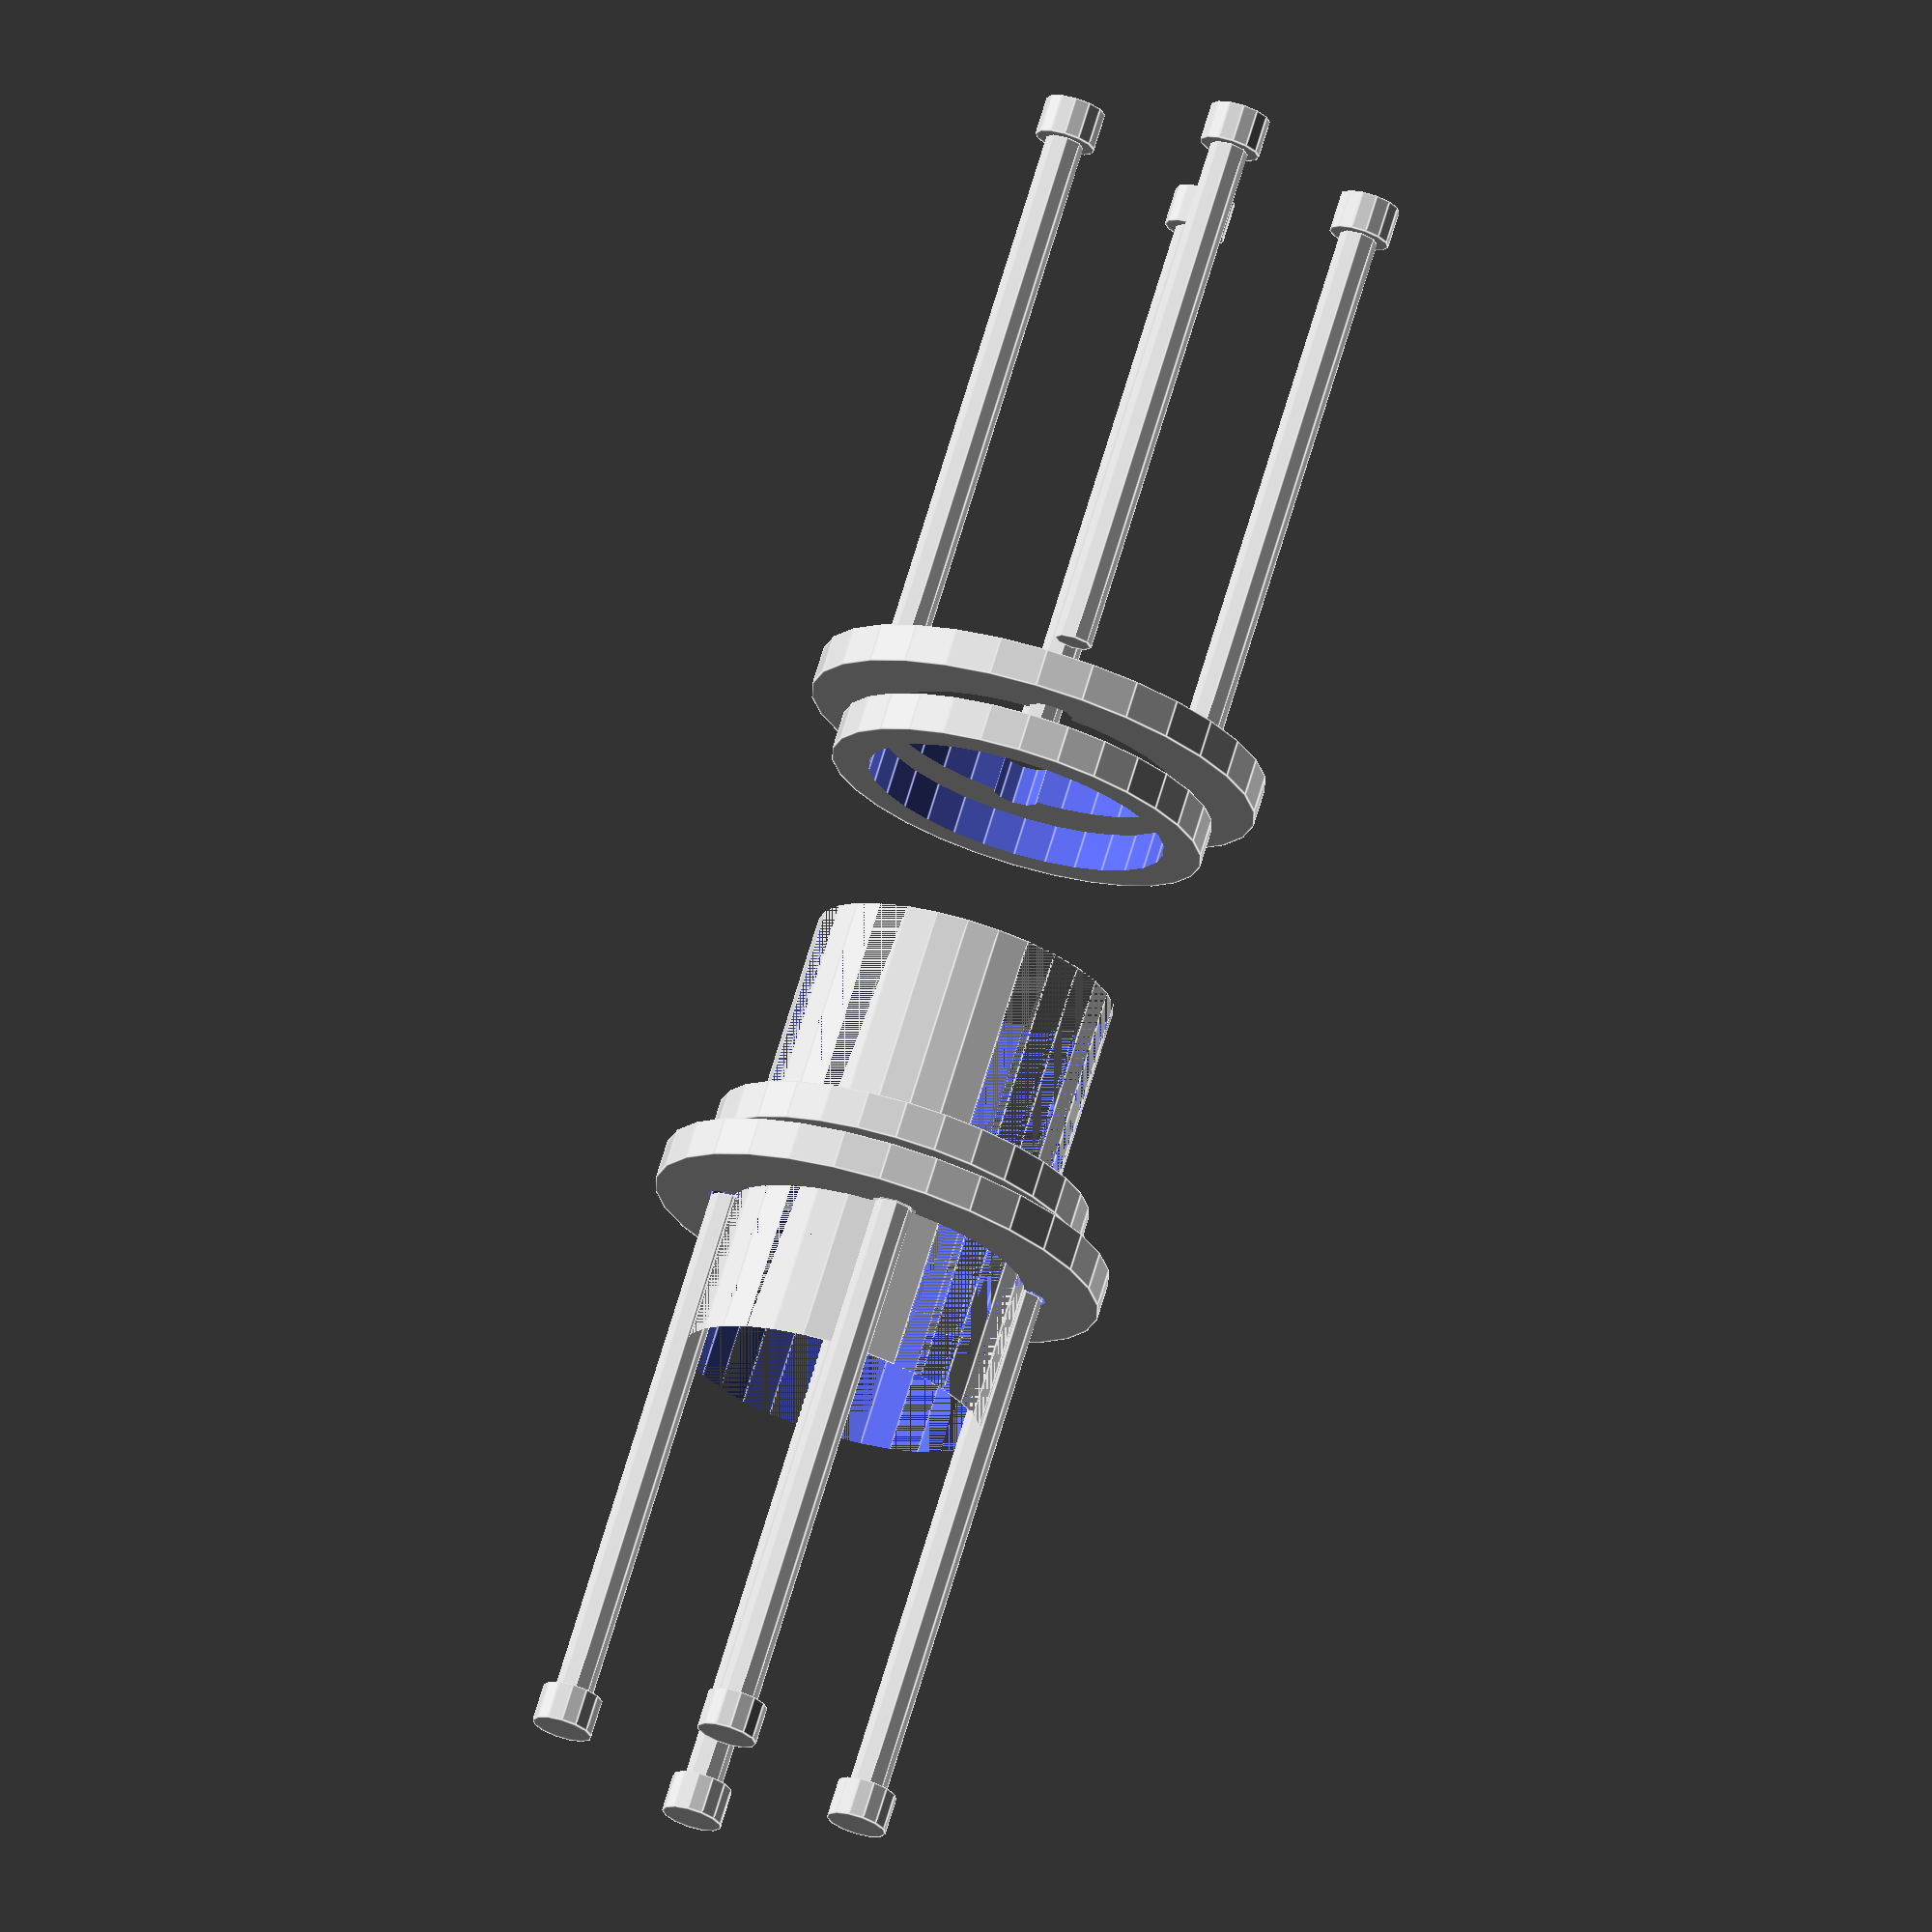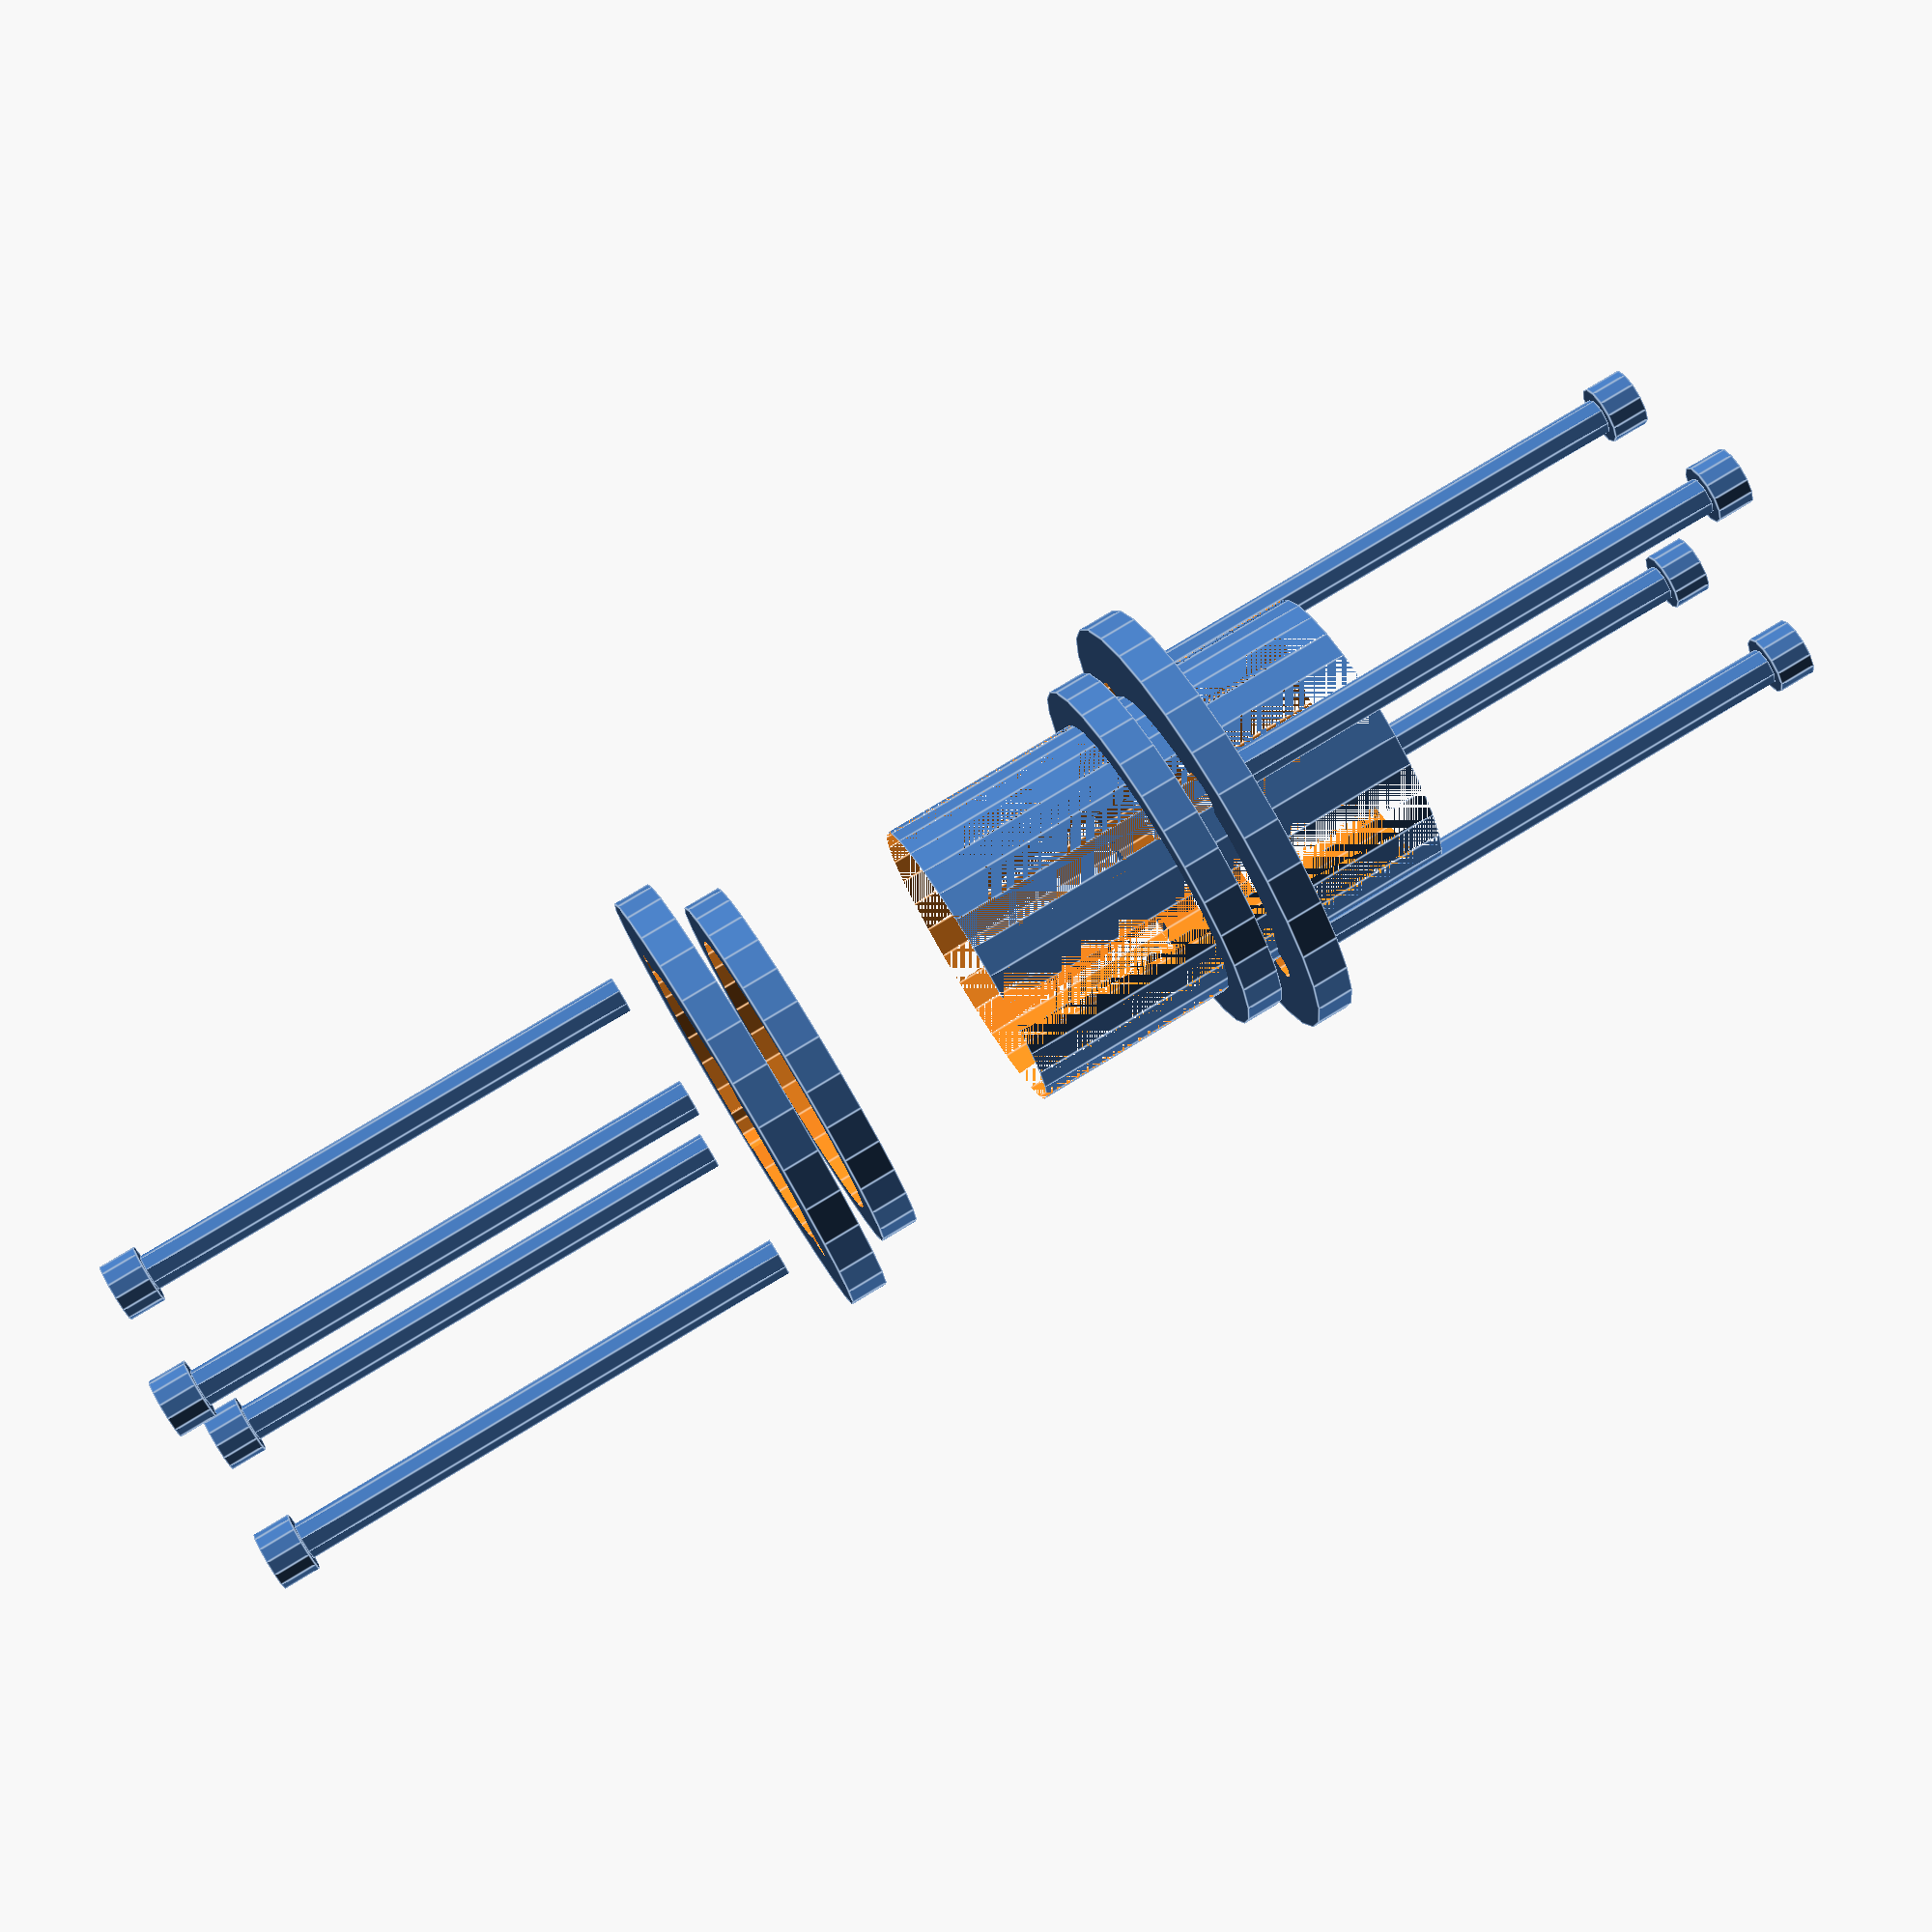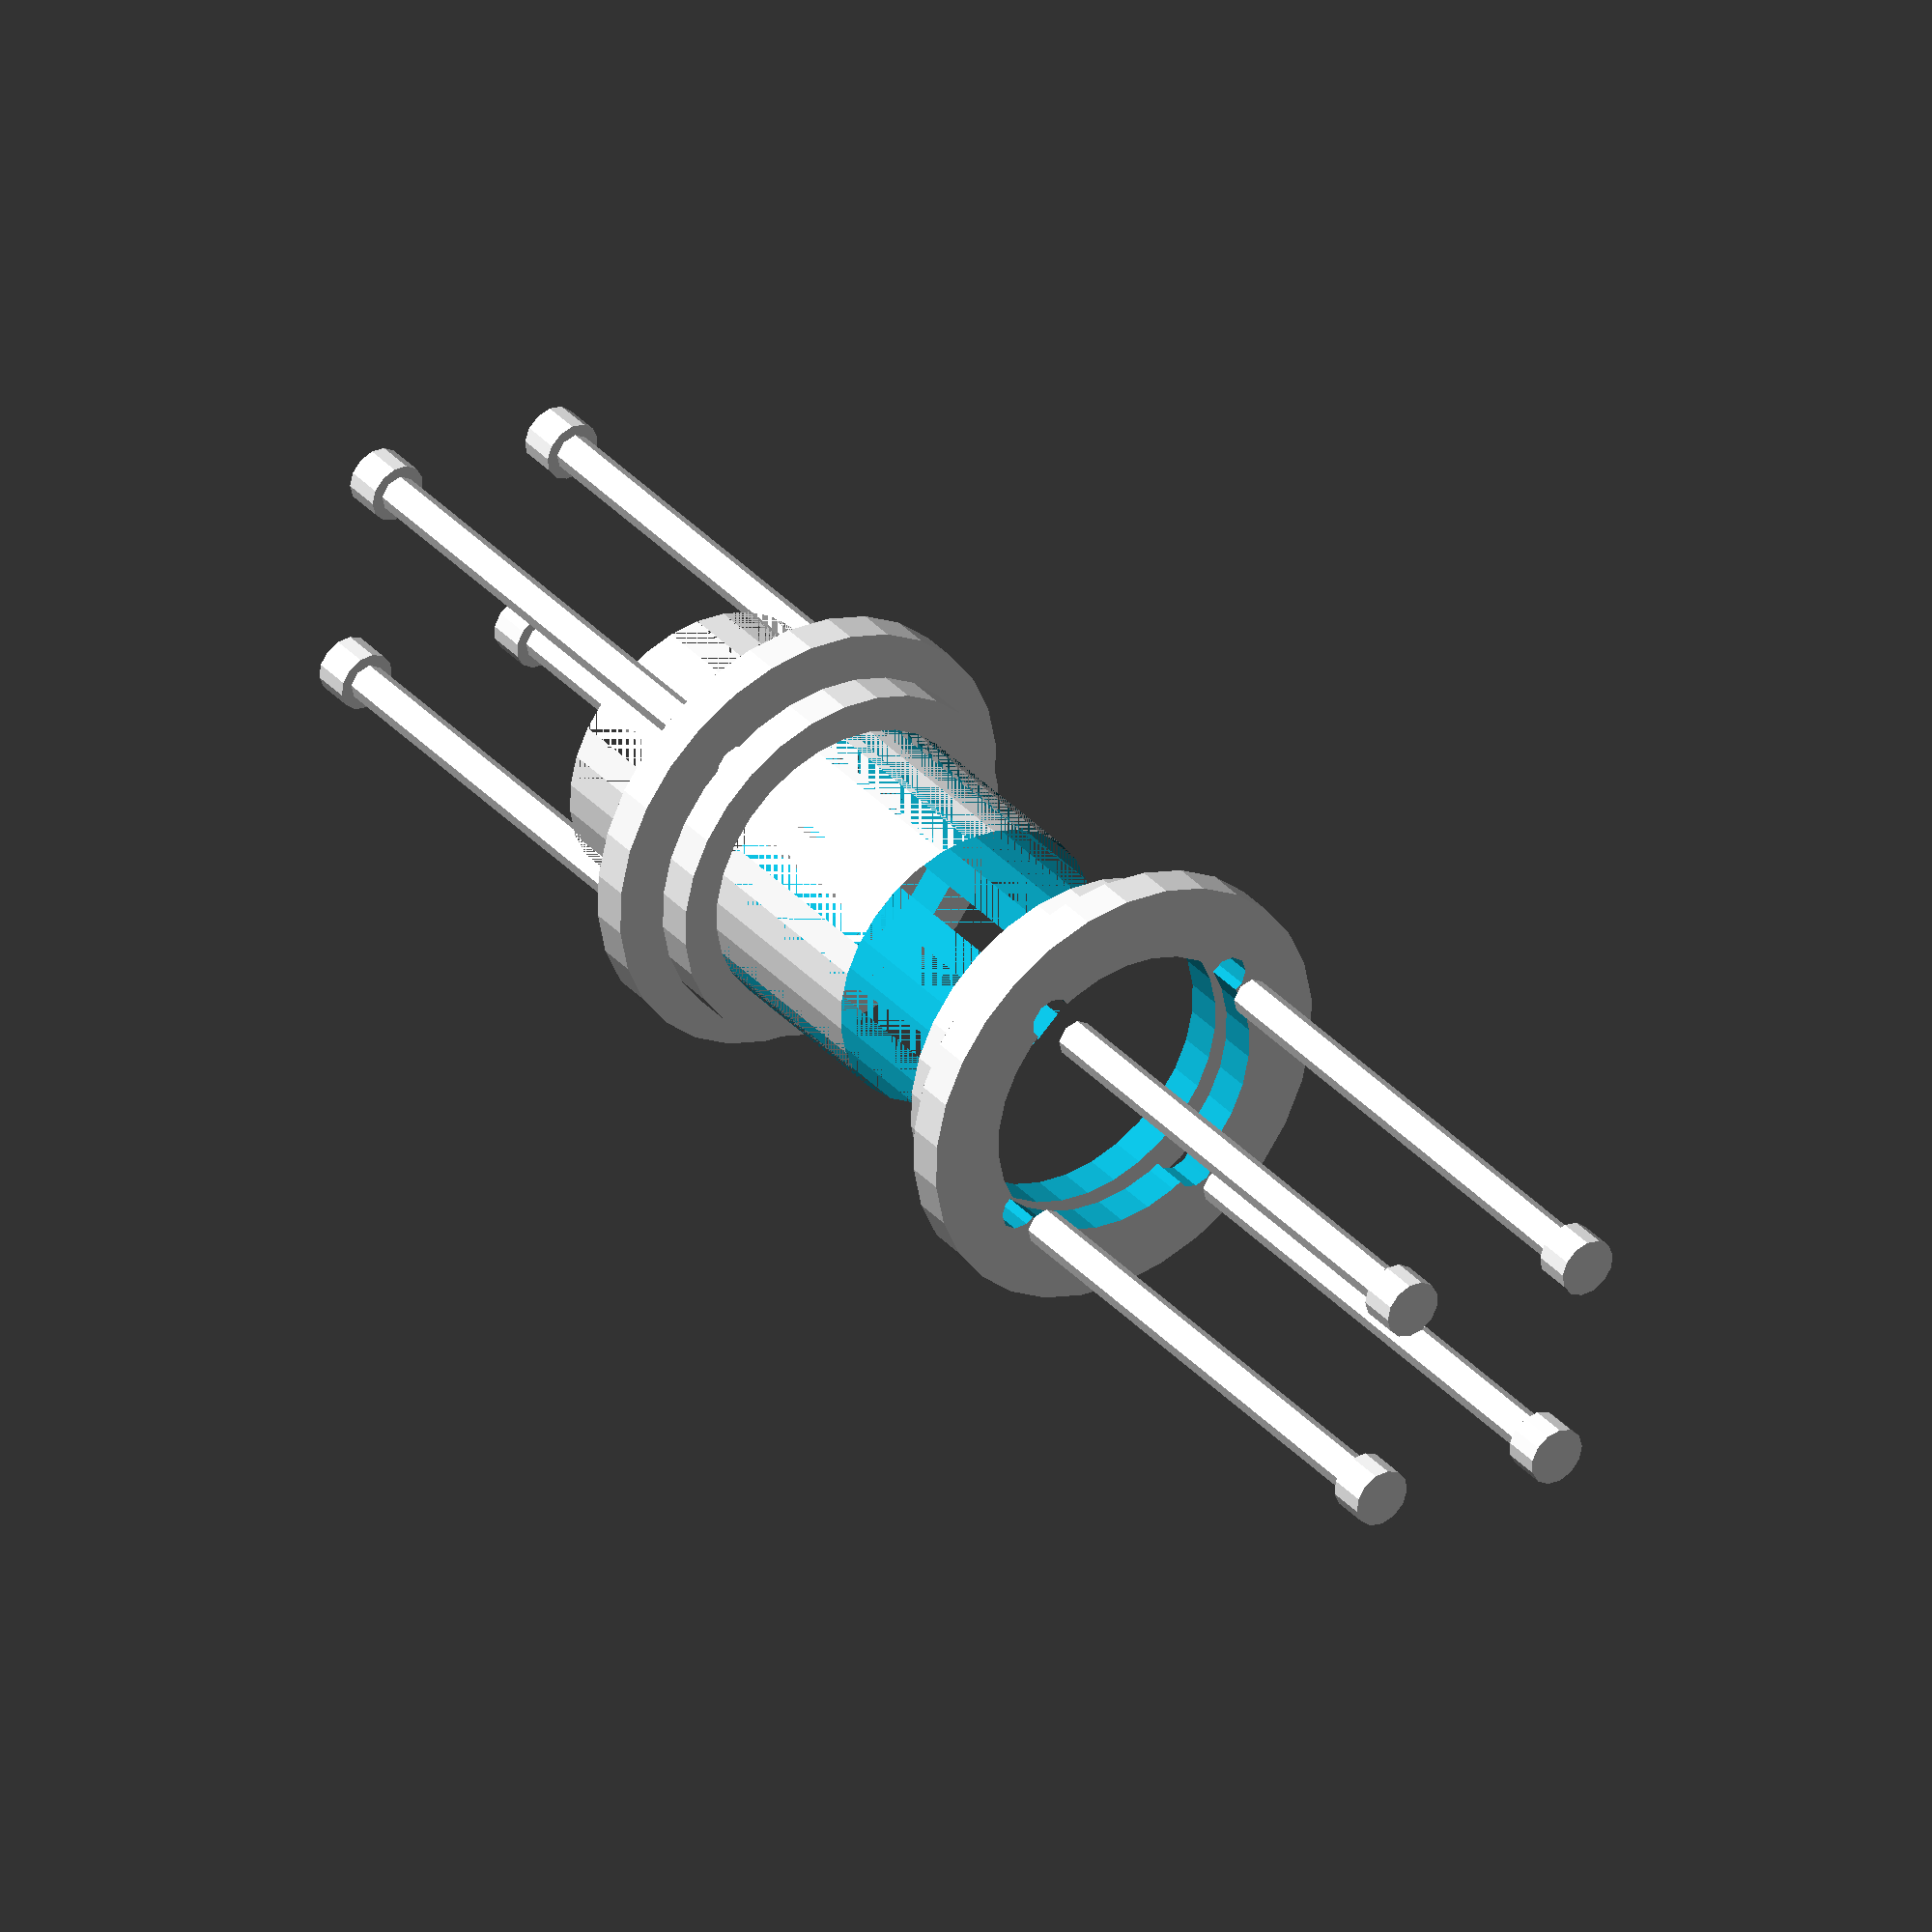
<openscad>
// Parameters
central_cylinder_diameter = 40; // Diameter of the central cylinder
central_cylinder_length = 60;  // Length of the central cylinder
spacer_ring_outer_diameter = 50; // Outer diameter of the spacer ring
spacer_ring_inner_diameter = 40; // Inner diameter of the spacer ring
spacer_ring_thickness = 5;      // Thickness of the spacer ring
flange_plate_outer_diameter = 60; // Outer diameter of the flange plate
flange_plate_inner_diameter = 40; // Inner diameter of the flange plate
flange_plate_thickness = 5;      // Thickness of the flange plate
bolt_diameter = 5;               // Diameter of the bolt
bolt_length = 70;                // Length of the bolt
nut_diameter = 8;                // Diameter of the nut
nut_thickness = 5;               // Thickness of the nut
bolt_hole_radius = 3;            // Radius of the bolt holes
bolt_hole_spacing = 20;          // Distance from the center to the bolt holes

// Central Cylinder
module central_cylinder() {
    difference() {
        cylinder(h = central_cylinder_length, d = central_cylinder_diameter);
        translate([0, 0, -1])
            cylinder(h = central_cylinder_length + 2, d = spacer_ring_inner_diameter);
    }
}

// Spacer Ring
module spacer_ring() {
    difference() {
        cylinder(h = spacer_ring_thickness, d = spacer_ring_outer_diameter);
        translate([0, 0, -1])
            cylinder(h = spacer_ring_thickness + 2, d = spacer_ring_inner_diameter);
    }
}

// Flange Plate
module flange_plate() {
    difference() {
        cylinder(h = flange_plate_thickness, d = flange_plate_outer_diameter);
        translate([0, 0, -1])
            cylinder(h = flange_plate_thickness + 2, d = flange_plate_inner_diameter);
        for (i = [0:3]) {
            rotate([0, 0, i * 90])
                translate([bolt_hole_spacing, 0, -1])
                    cylinder(h = flange_plate_thickness + 2, r = bolt_hole_radius);
        }
    }
}

// Bolt
module bolt() {
    cylinder(h = bolt_length, d = bolt_diameter);
}

// Nut
module nut() {
    cylinder(h = nut_thickness, d = nut_diameter);
}

// Assembly
module flexible_coupling() {
    // Central Cylinder
    central_cylinder();

    // Spacer Rings
    translate([0, 0, central_cylinder_length / 2 - spacer_ring_thickness / 2])
        spacer_ring();
    translate([0, 0, -central_cylinder_length / 2 + spacer_ring_thickness / 2])
        spacer_ring();

    // Flange Plates
    translate([0, 0, central_cylinder_length / 2 + spacer_ring_thickness])
        flange_plate();
    translate([0, 0, -central_cylinder_length / 2 - spacer_ring_thickness])
        flange_plate();

    // Bolts and Nuts
    for (i = [0:3]) {
        rotate([0, 0, i * 90]) {
            translate([bolt_hole_spacing, 0, central_cylinder_length / 2 + spacer_ring_thickness + flange_plate_thickness])
                bolt();
            translate([bolt_hole_spacing, 0, central_cylinder_length / 2 + spacer_ring_thickness + flange_plate_thickness + bolt_length])
                nut();
            translate([bolt_hole_spacing, 0, -central_cylinder_length / 2 - spacer_ring_thickness - flange_plate_thickness - bolt_length])
                bolt();
            translate([bolt_hole_spacing, 0, -central_cylinder_length / 2 - spacer_ring_thickness - flange_plate_thickness - bolt_length - nut_thickness])
                nut();
        }
    }
}

// Render the flexible coupling
flexible_coupling();

</openscad>
<views>
elev=107.7 azim=6.8 roll=163.2 proj=o view=edges
elev=100.6 azim=1.1 roll=301.2 proj=p view=edges
elev=324.7 azim=125.0 roll=144.3 proj=o view=wireframe
</views>
